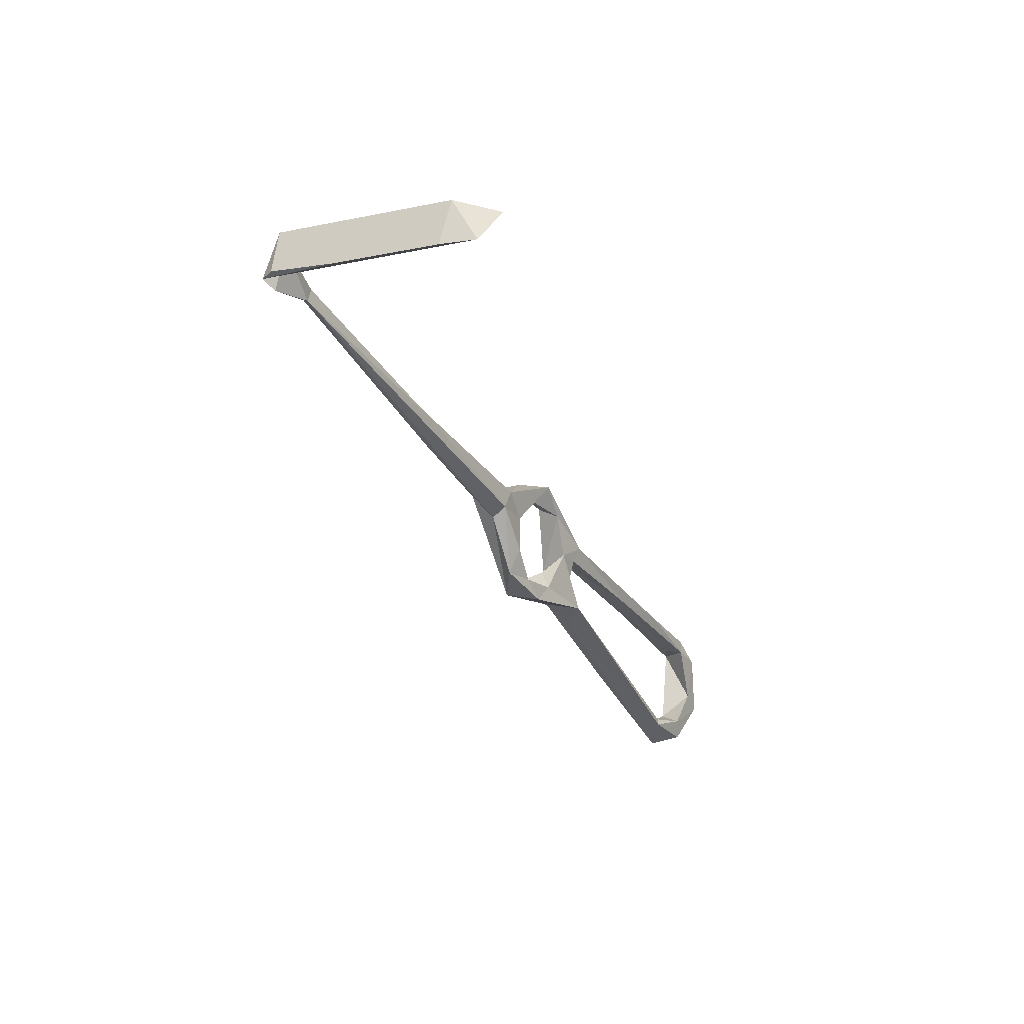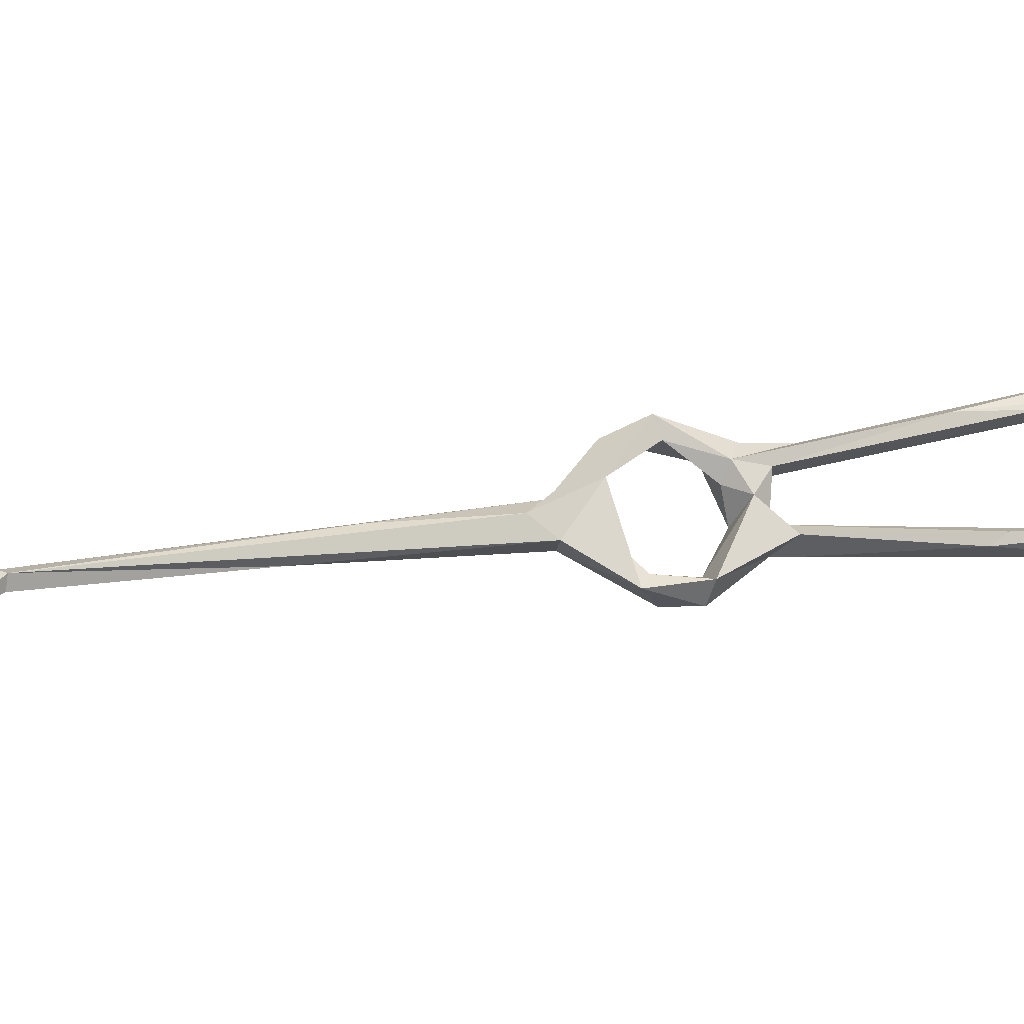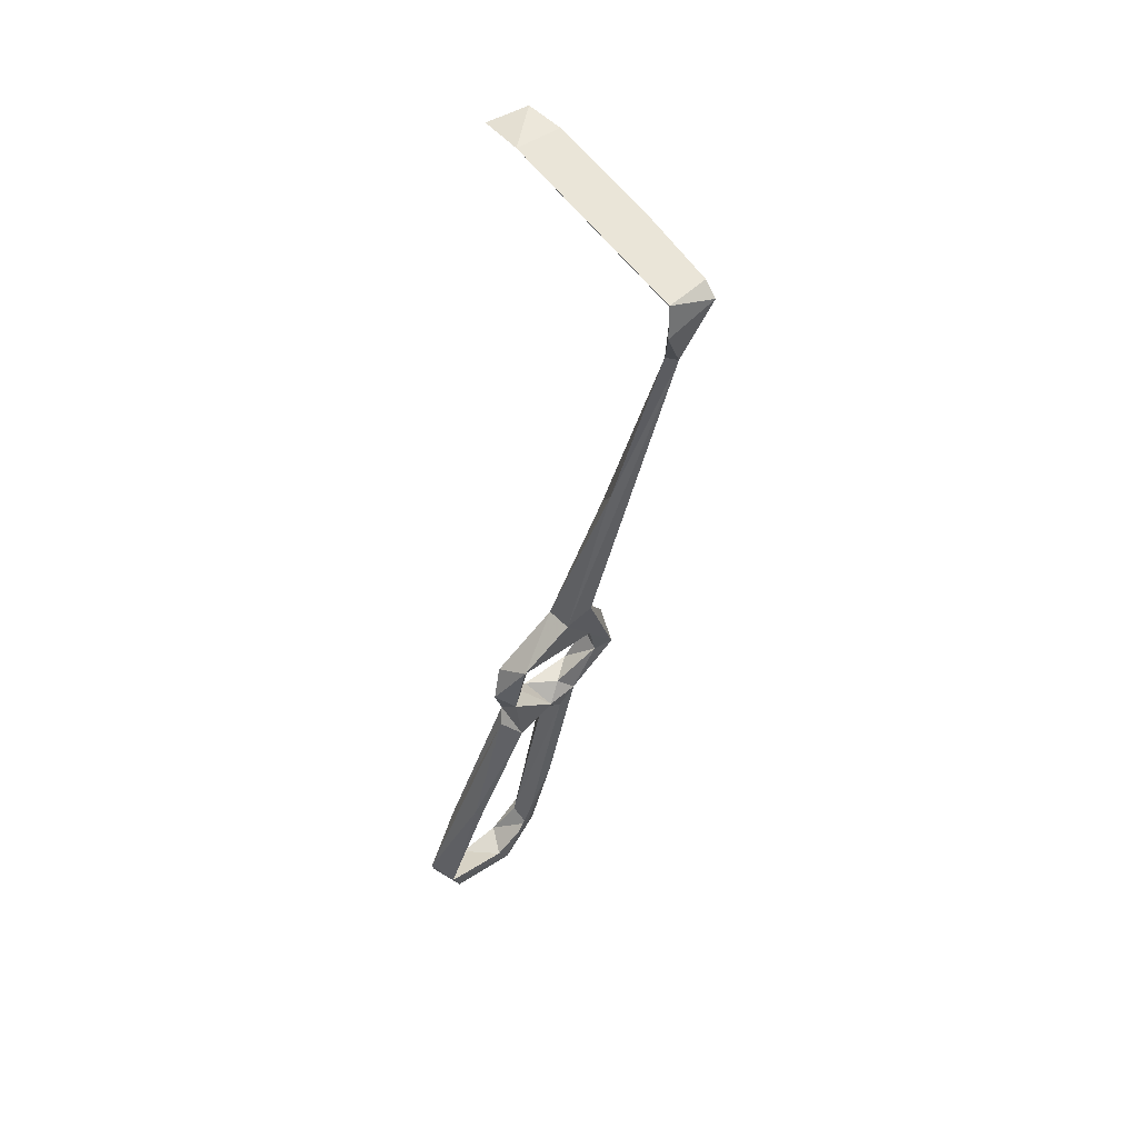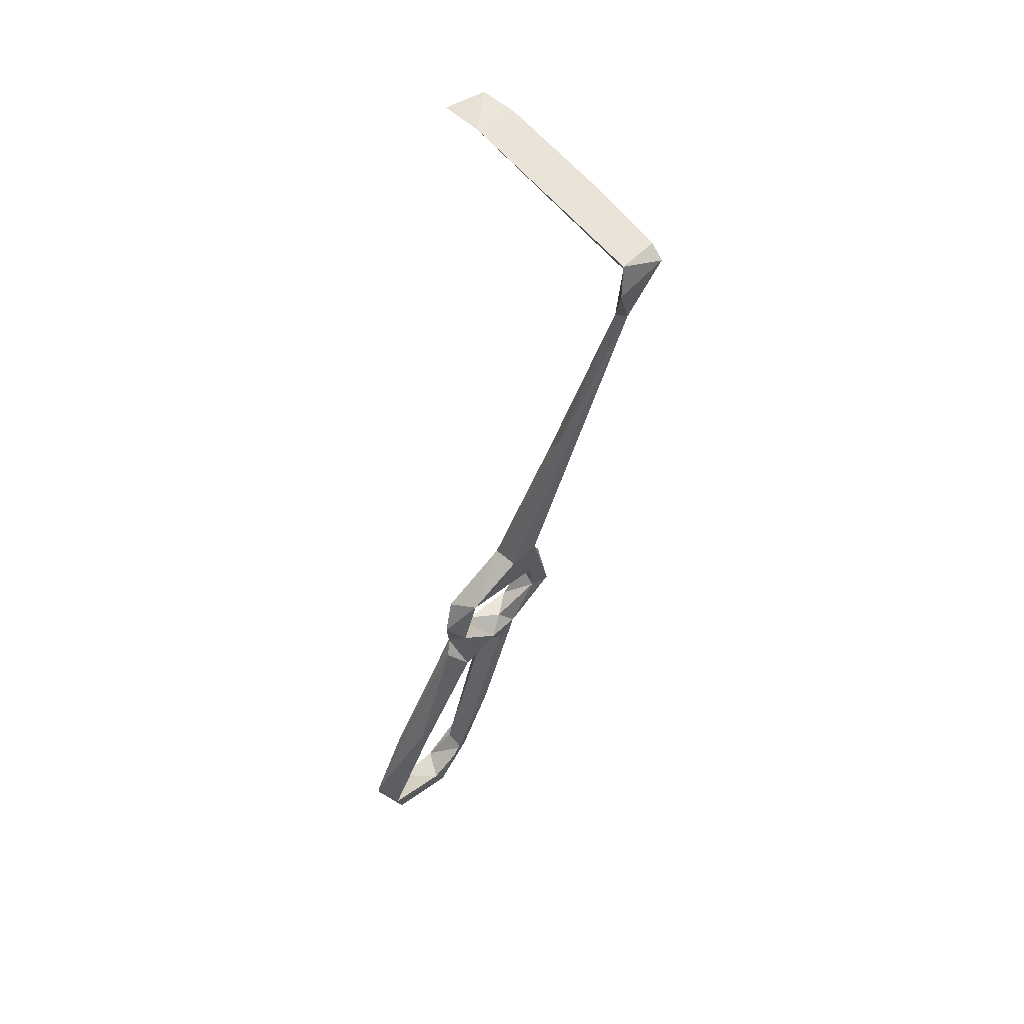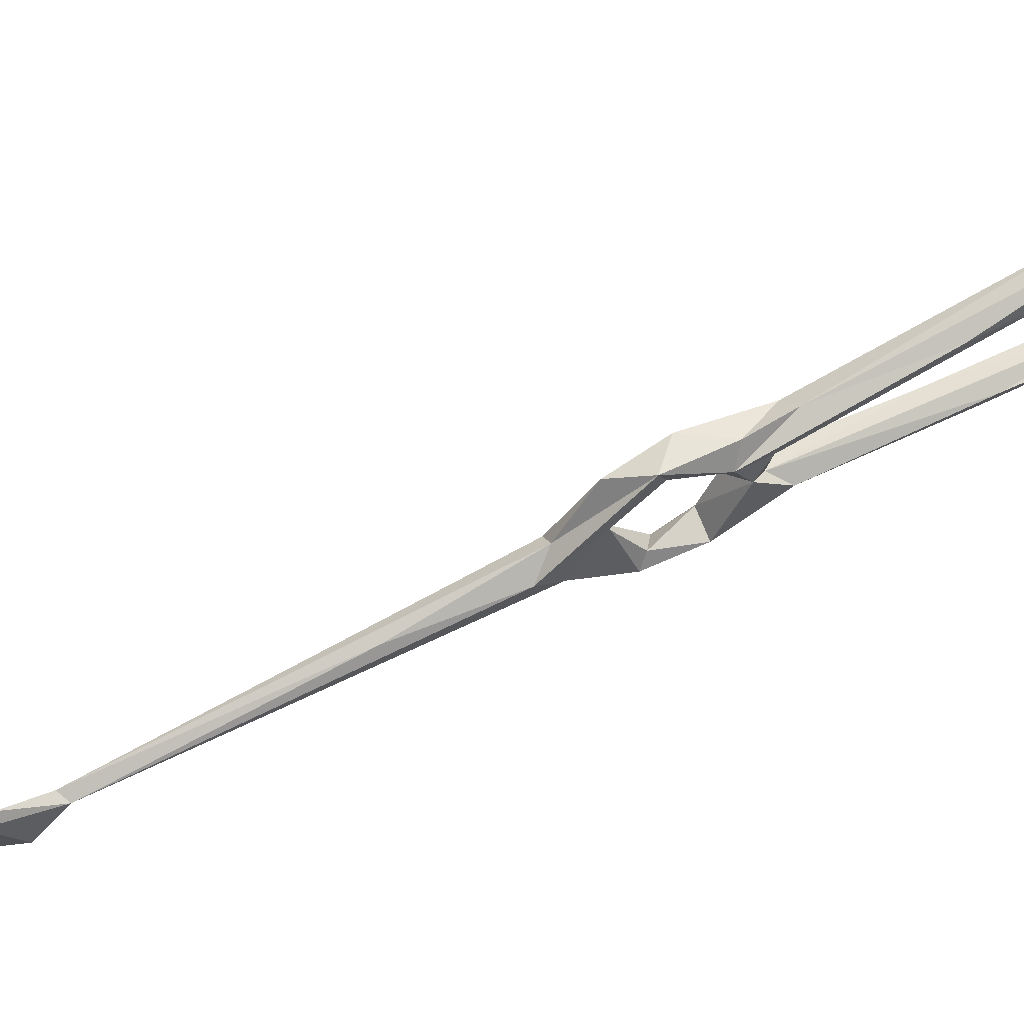
<metadata>
{"format":"obj","ext":"obj","renderer":"f3d","projection":"perspective","resolution":1024,"background":"white","views":[{"elev":72.4,"azim":10.9,"up":"+Y"},{"elev":-16.9,"azim":-76.2,"up":"+Z"},{"elev":22.2,"azim":-133.8,"up":"+Y"},{"elev":21.2,"azim":-138.0,"up":"+Y"},{"elev":62.7,"azim":-82.2,"up":"+Z"}]}
</metadata>
<code>
v 75.46 -121.2 -479.6
v 69.82 -110.5 -481.9
v 72.21 -111.4 -479
v 78.7 -118.8 -483
v 77.16 -111.5 -482.9
v 87.53 -127.6 -473.1
v 80.59 -118 -477.7
v 71.99 -103.1 -470.9
v 67.79 -105.5 -464.3
v 68.83 -97.35 -475.3
v 63.36 -99.3 -475.3
v 117.2 -173.8 -440.9
v 116.8 -181.2 -436.8
v 122.7 -183.8 -444.9
v 117 -176.6 -442.9
v 98.46 -156.3 -447.6
v 113.5 -180 -441.8
v 123.6 -185.5 -440.8
v 120.3 -192 -442.4
v 118.7 -189 -446.7
v 127.4 -192.6 -451.3
v 121.4 -194.7 -458
v 73.43 -103 -463
v 68.29 -95.03 -470.7
v 65.85 -96.68 -467.8
v 59.94 -94.79 -471.6
v 72.15 -112.1 -453.1
v 72.13 -103.4 -456.6
v 48.77 -65.44 -479.5
v 43.32 -62 -482.4
v 48.49 -72.39 -475
v 76.75 -109.2 -457.3
v 73.57 -113.3 -457.1
v 90.16 -129.1 -457.6
v 81.91 -129.3 -460
v 87.87 -132.4 -454.5
v 80.1 -113.4 -453.9
v 81.75 -117.5 -458.6
v 79.27 -121.4 -463.2
v 77.73 -123.5 -459.7
v 81.48 -124 -455.8
v 124.7 -188.2 -453.7
v 116.7 -189 -464.1
v 124.3 -189.1 -463.9
v 120.4 -182.5 -464.6
v 116.2 -182.4 -464.2
v 21.98 -26.89 -489.8
v 16.19 -21.16 -495.1
v 20.67 -27.61 -487.4
v 22.09 -24.95 -486.4
v 13.69 -14.86 -485.3
v 16.45 -16.85 -483.9
v 16.88 -15.67 -493.8
v 14.91 -14.38 -496.2
v 54.24 9.178 -493.5
v 29.99 -2.226 -486.2
v 15.72 -11.46 -485.9
v 119.9 -184.6 -468.1
v 59.62 14.86 -489
v 83.94 -121.7 -469
v 79.38 -126.7 -465.2
v 83.64 -128.3 -469
v 87.38 -131.8 -473.5
v 82.84 -133.3 -471.2
v 100.7 -161.1 -470
v 86.67 -126.5 -469.1
v 86.28 -127.4 -460.3
v 52.23 9.139 -499.2
v 51.92 11.52 -488.1
v 63.16 12.15 -497.1
v 101.5 -151.7 -467.7
v 102 -164.1 -467.4
v 111 -166.1 -468.5
f 16 35 17
f 35 40 61
f 12 34 36
f 55 68 70
f 55 70 59
f 51 59 56
f 13 16 19
f 51 55 59
f 5 10 8
f 9 32 33
f 53 68 55
f 30 49 47
f 34 60 38
f 23 28 32
f 34 38 37
f 35 62 67
f 6 60 66
f 13 36 16
f 1 6 64
f 39 61 40
f 36 41 40
f 19 22 21
f 2 3 8
f 15 67 34
f 38 60 39
f 2 8 9
f 6 73 63
f 19 43 22
f 3 5 8
f 54 69 68
f 7 61 60
f 1 4 6
f 3 7 5
f 9 33 27
f 61 64 62
f 60 67 66
f 21 22 44
f 25 26 27
f 9 23 32
f 32 37 38
f 2 9 11
f 6 7 60
f 48 49 51
f 14 42 20
f 12 18 14
f 33 38 39
f 15 35 67
f 10 30 29
f 46 62 72
f 15 17 35
f 12 36 13
f 25 27 28
f 34 67 60
f 24 25 28
f 8 10 24
f 56 59 69
f 44 58 45
f 28 37 32
f 43 46 72
f 43 72 65
f 27 37 28
f 12 15 34
f 22 43 44
f 47 53 50
f 63 65 64
f 16 40 35
f 45 71 46
f 6 66 71
f 45 58 73
f 62 64 72
f 58 63 73
f 54 57 56
f 12 13 18
f 1 7 3
f 6 71 73
f 23 24 28
f 12 14 15
f 27 41 37
f 33 39 40
f 45 73 71
f 27 33 40
f 17 20 19
f 43 65 58
f 5 7 6
f 14 21 42
f 1 2 4
f 2 5 4
f 4 5 6
f 42 44 45
f 14 17 15
f 10 29 24
f 51 57 54
f 1 3 2
f 39 60 61
f 32 38 33
f 34 37 41
f 8 24 23
f 48 51 54
f 35 61 62
f 59 68 69
f 14 20 17
f 14 18 21
f 31 50 49
f 18 19 21
f 2 10 5
f 13 19 18
f 6 63 64
f 58 65 63
f 25 31 26
f 27 40 41
f 1 64 61
f 2 11 10
f 62 71 66
f 10 11 30
f 47 48 53
f 9 26 11
f 19 20 43
f 64 65 72
f 43 45 46
f 49 50 52
f 16 17 19
f 34 41 36
f 9 27 26
f 51 53 55
f 8 23 9
f 42 45 43
f 29 47 50
f 47 49 48
f 46 71 62
f 49 52 51
f 50 53 52
f 62 66 67
f 51 52 53
f 51 56 57
f 54 56 69
f 59 70 68
f 48 54 53
f 21 44 42
f 11 26 49
f 53 54 68
f 11 49 30
f 1 61 7
f 25 50 31
f 20 42 43
f 24 29 50
f 24 50 25
f 16 36 40
f 26 31 49
f 43 58 44
f 29 30 47

</code>
